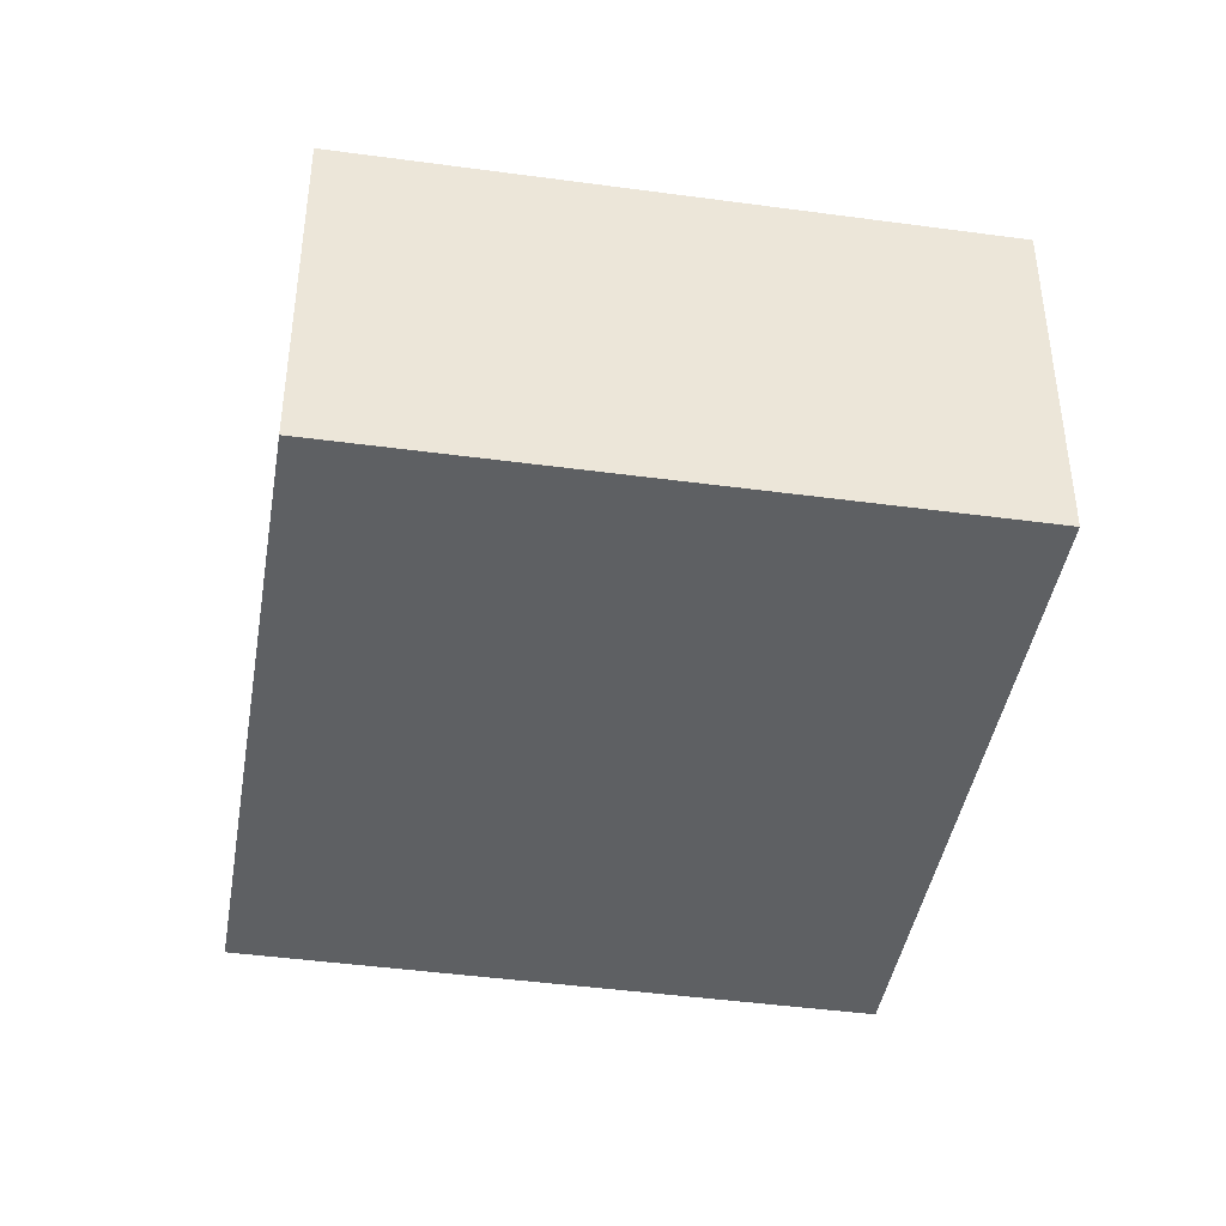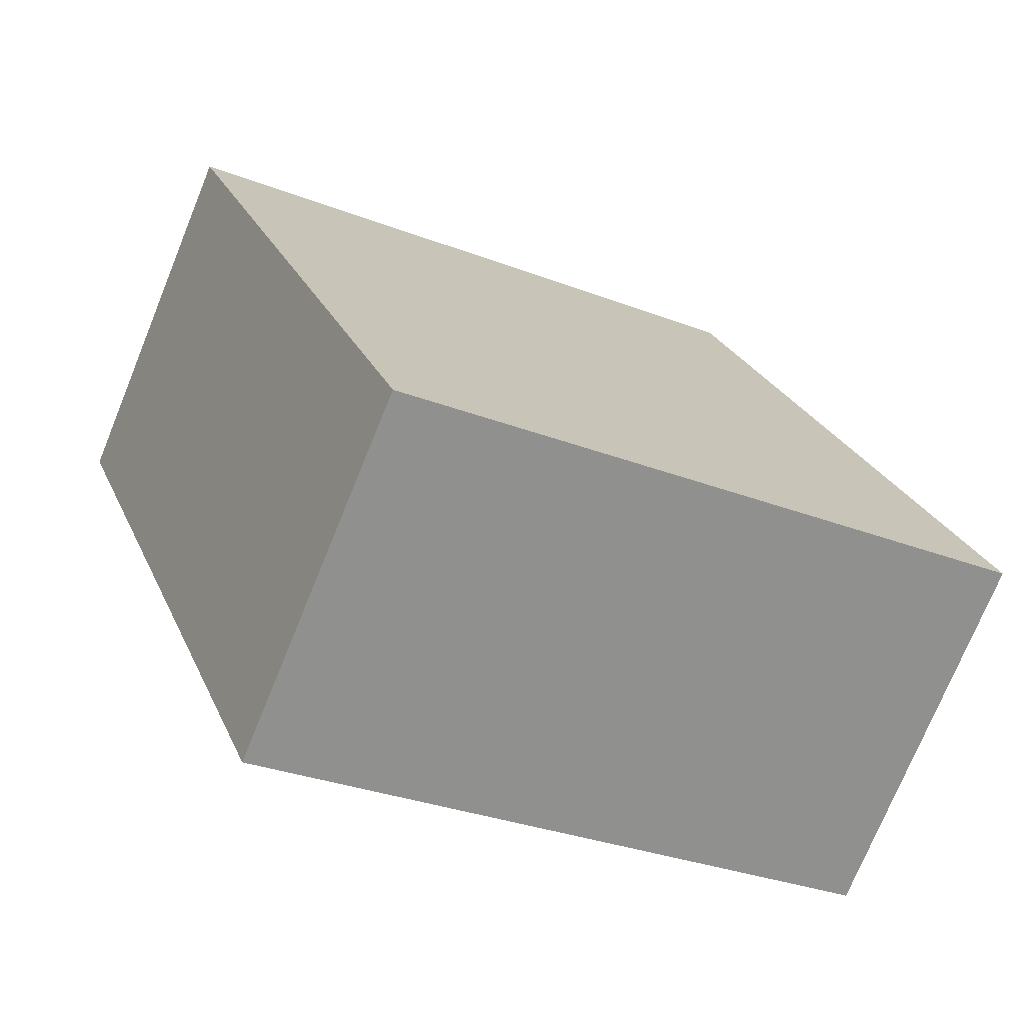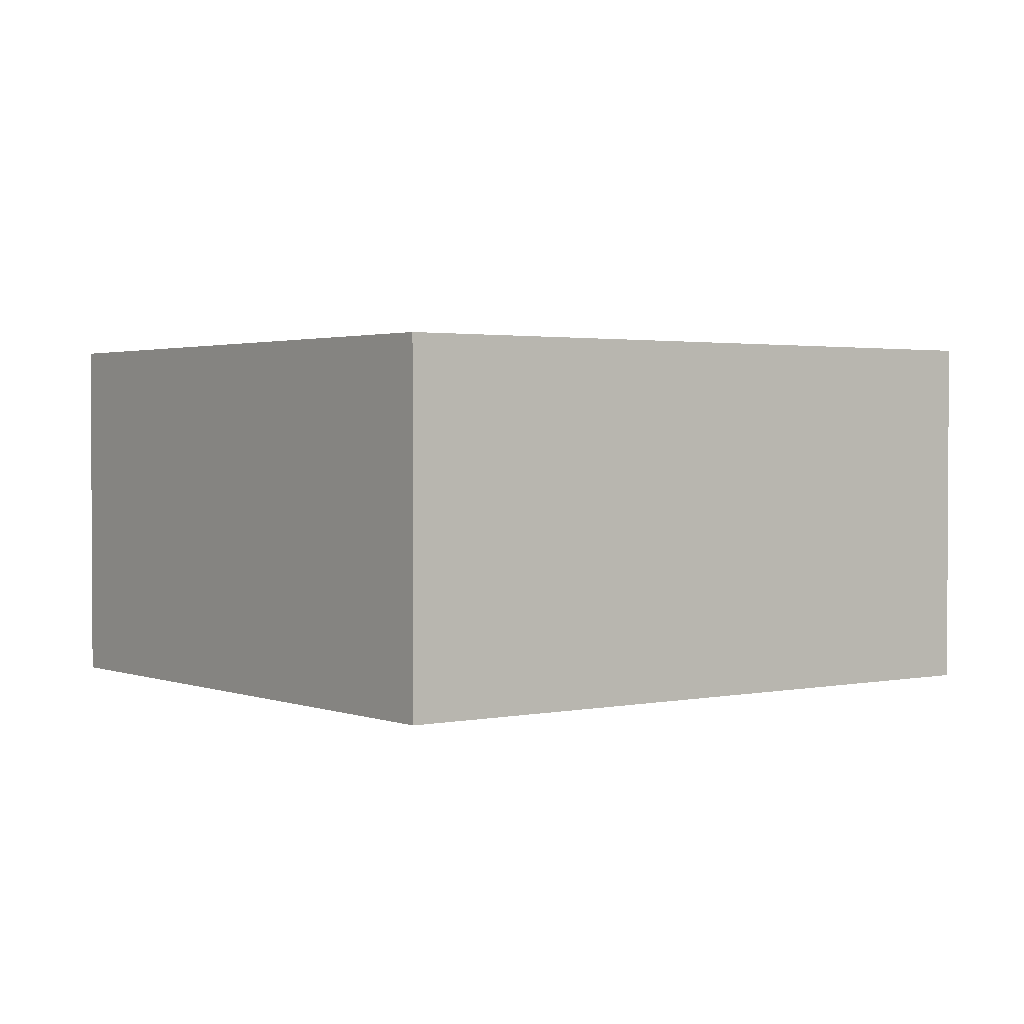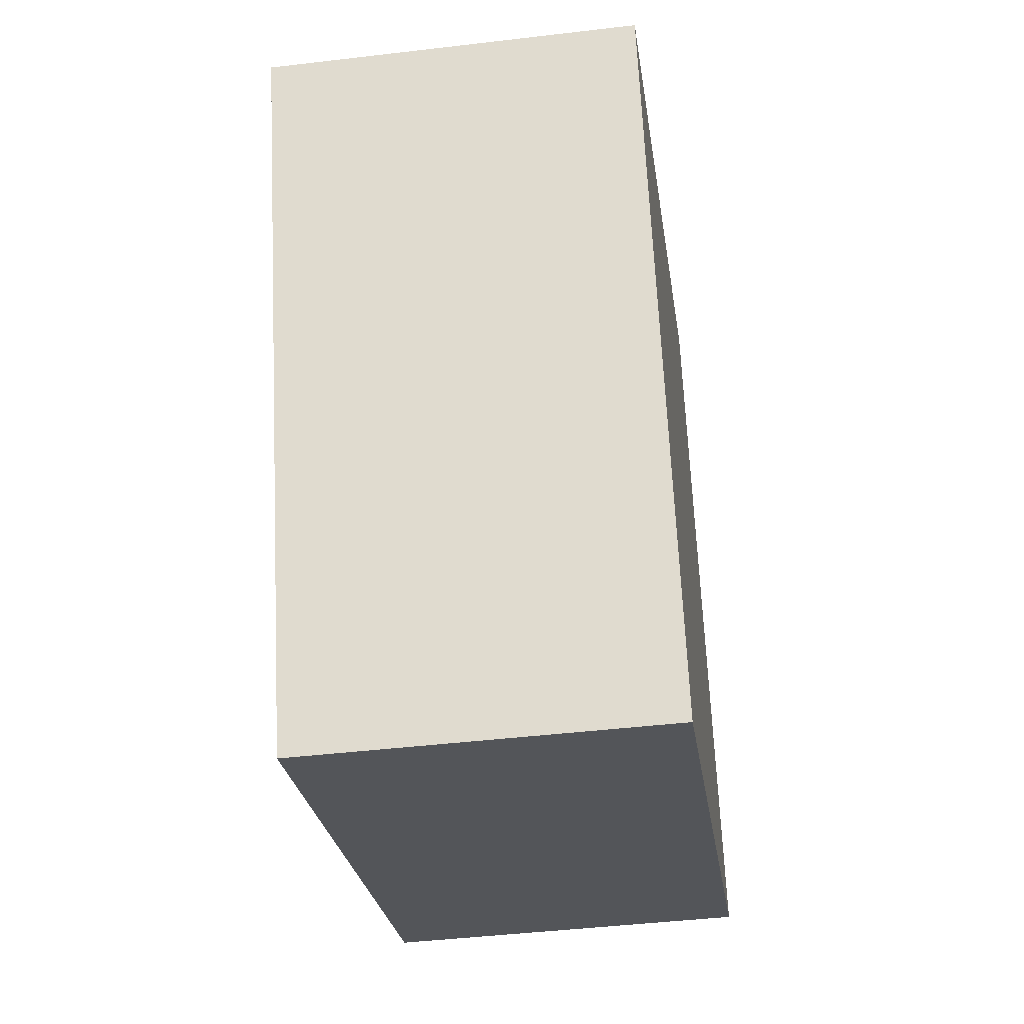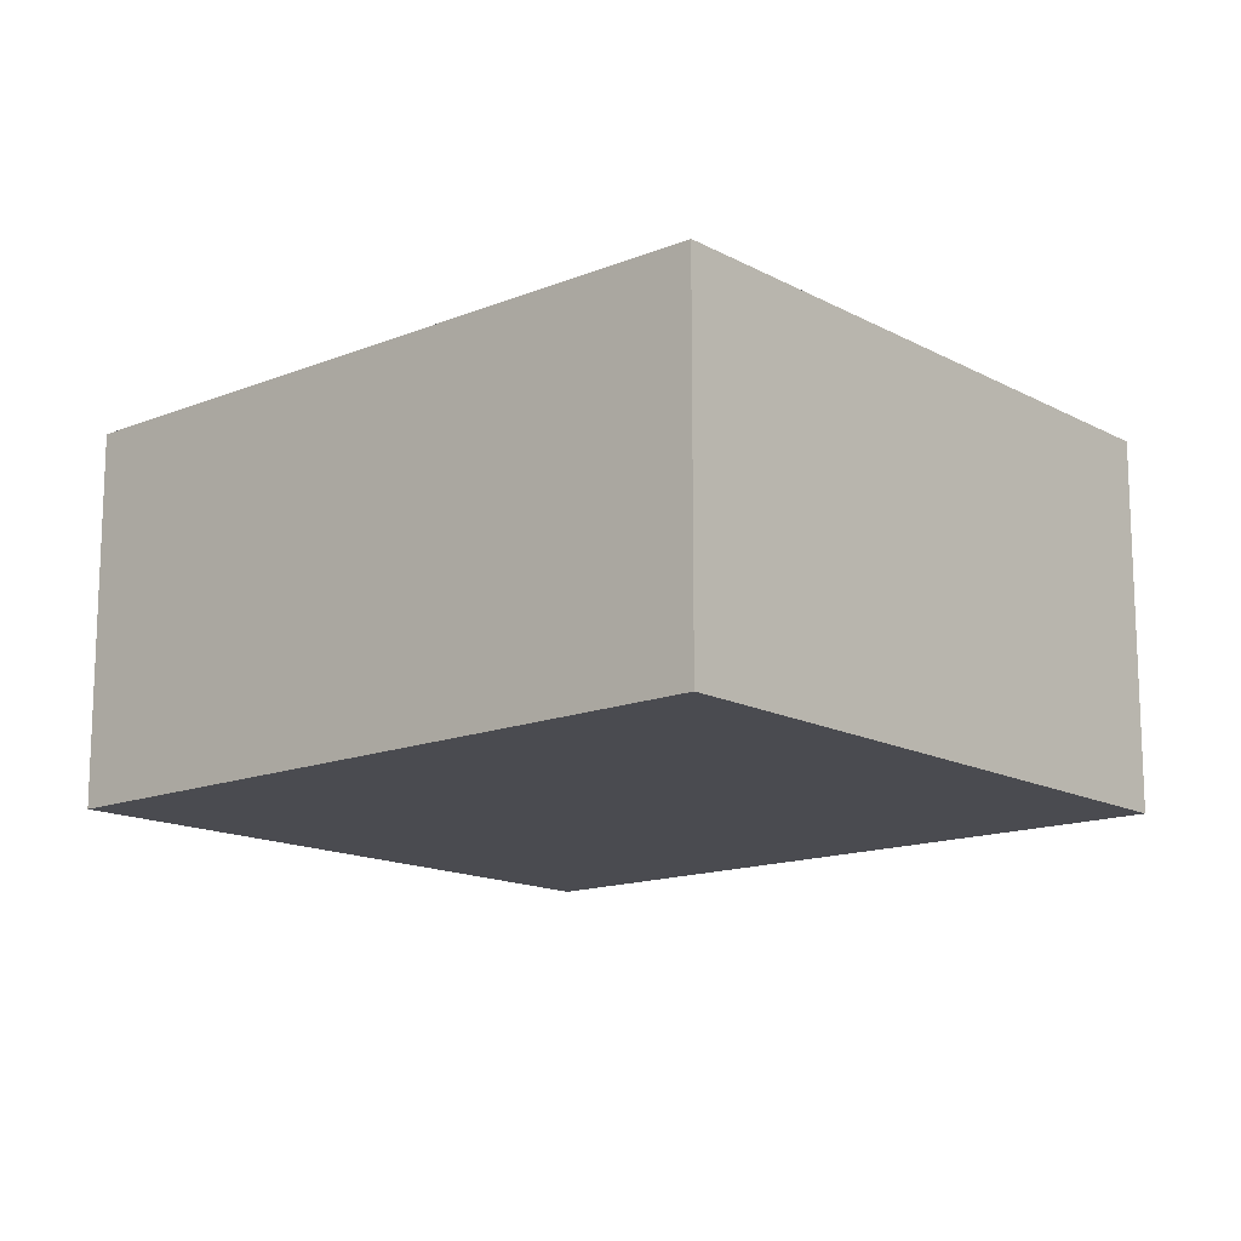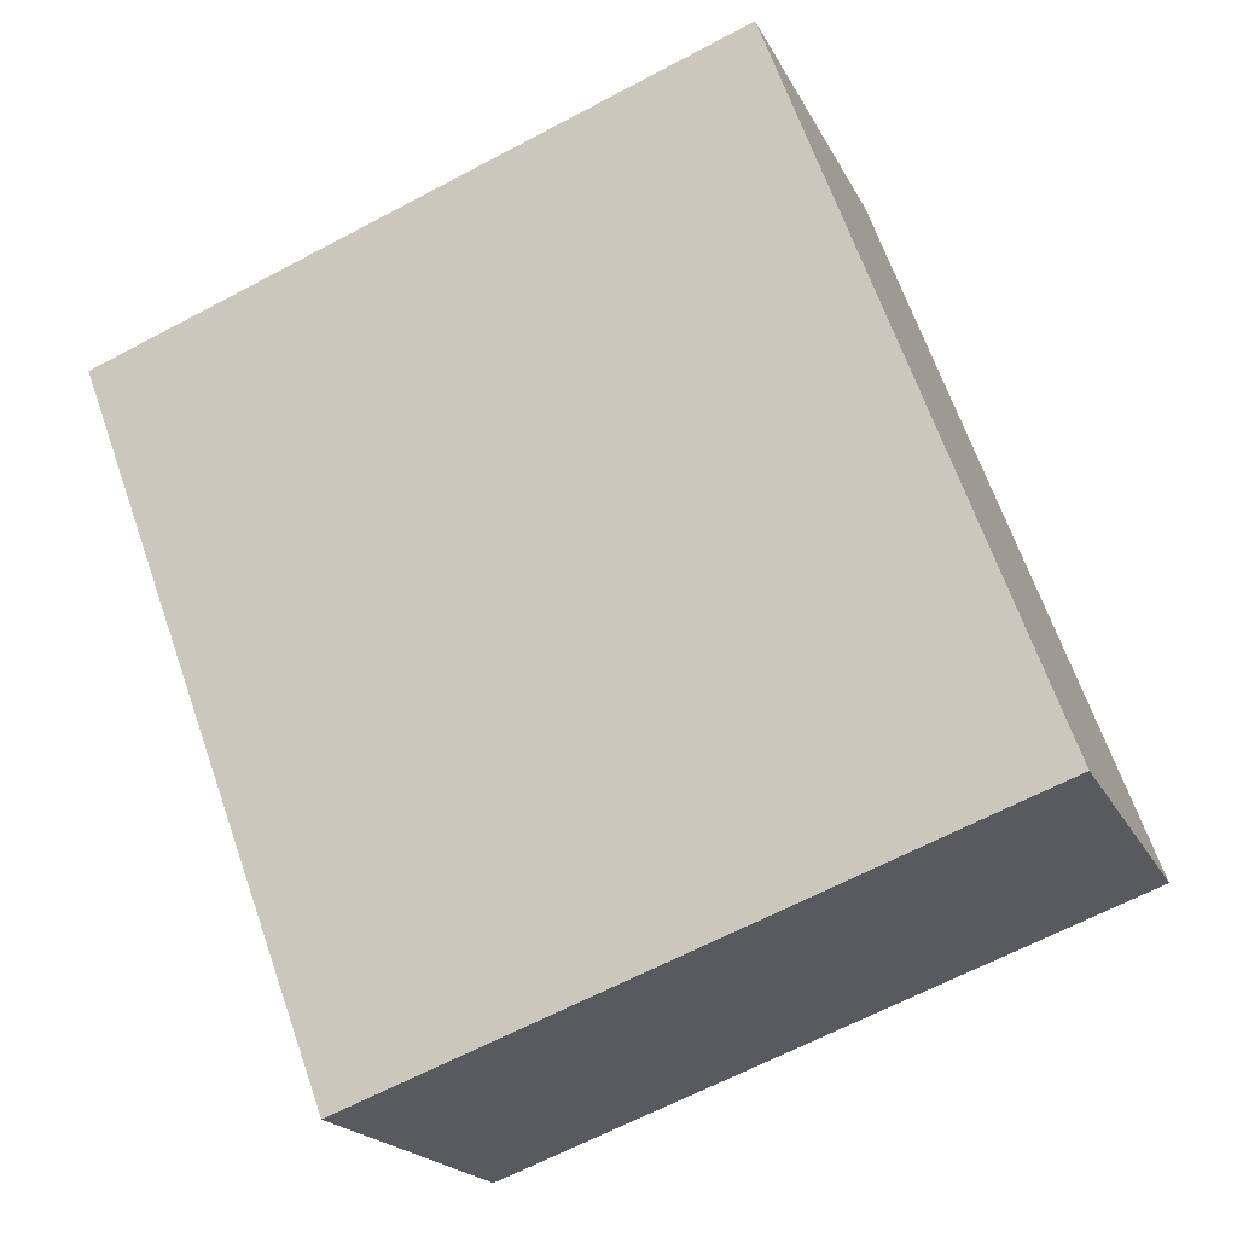
<metadata>
{"format":"obj","ext":"obj","renderer":"f3d","projection":"perspective","resolution":1024,"background":"white","views":[{"elev":-42.1,"azim":-169.2,"up":"+Y"},{"elev":-74.0,"azim":157.8,"up":"+Z"},{"elev":1.9,"azim":-107.1,"up":"+Y"},{"elev":-44.4,"azim":97.9,"up":"+Z"},{"elev":-14.6,"azim":-28.8,"up":"+Y"},{"elev":-19.2,"azim":-160.6,"up":"+Z"}]}
</metadata>
<code>
v  0 2.795 1.711e-16
v  6.675 2.795 3.476
v  4.741 2.795 -1.725
v  1.904 2.795 5.252
v  4.741 1.056e-16 -1.725
v  0 0 0
v  1.904 -3.216e-16 5.252
v  6.675 -2.128e-16 3.476
g defaultobject
f 1 2 3
f 2 1 4
f 5 1 3
f 1 5 6
f 6 4 1
f 4 6 7
f 7 2 4
f 2 7 8
f 8 3 2
f 3 8 5
f 5 7 6
f 7 5 8

</code>
